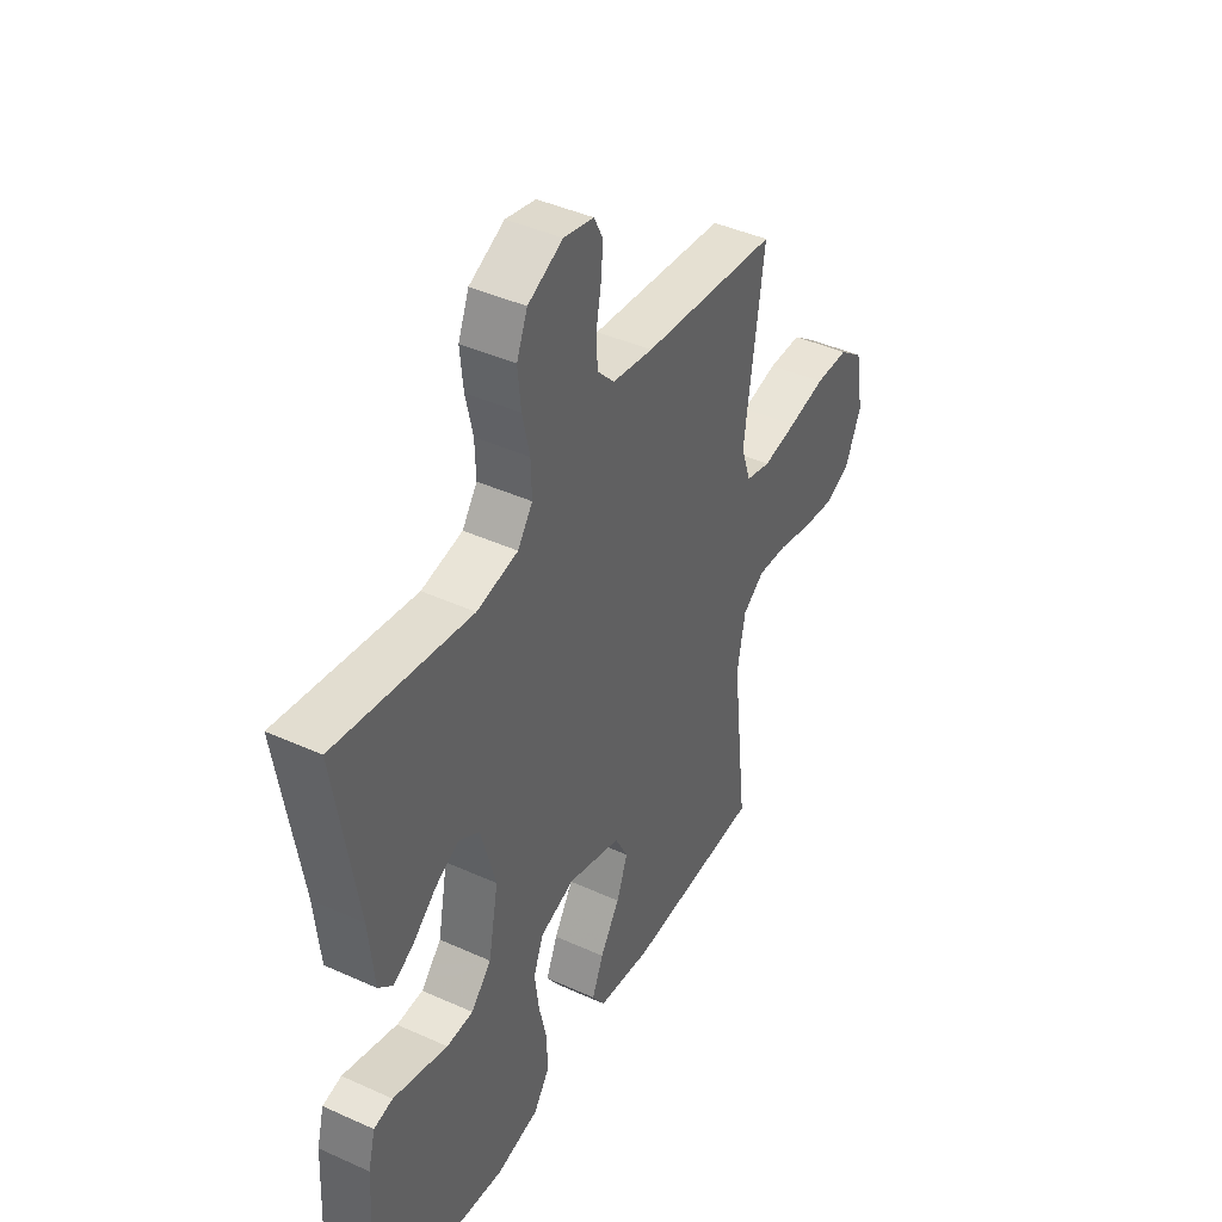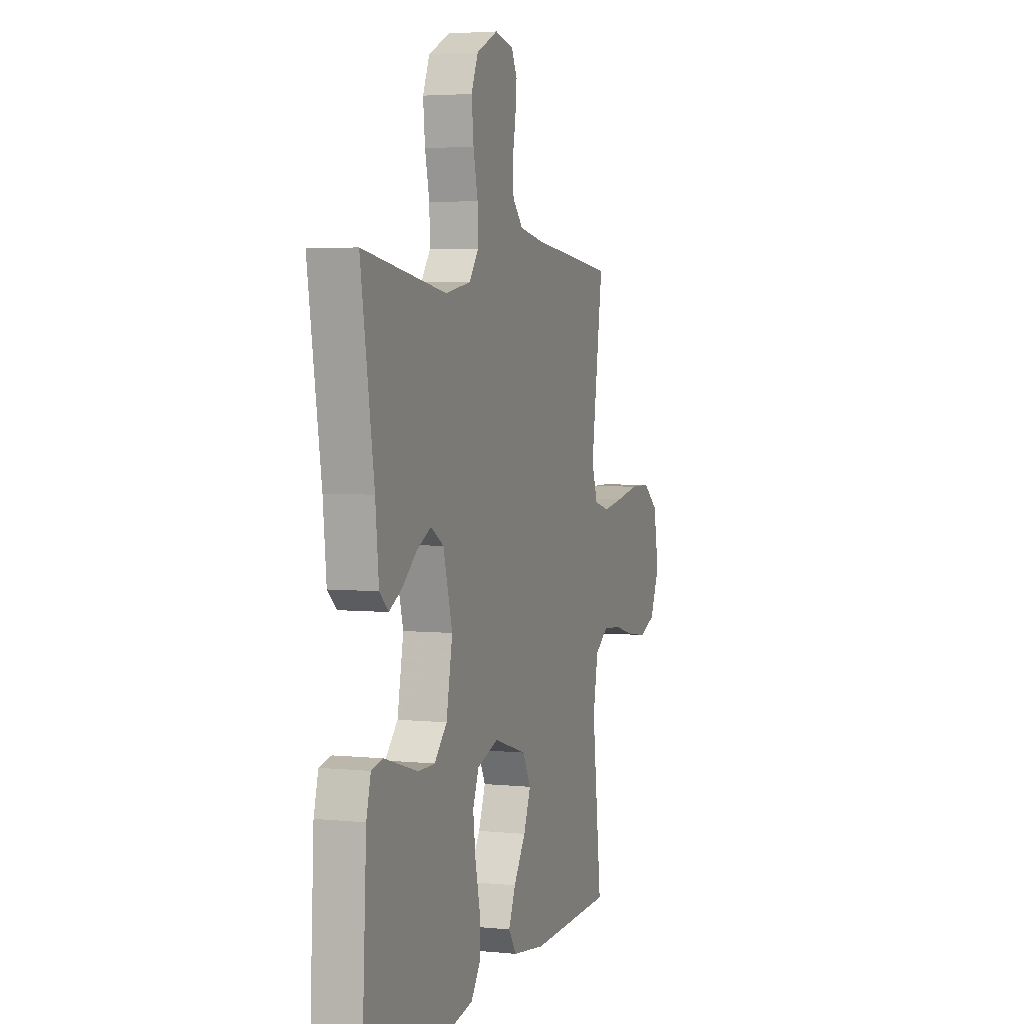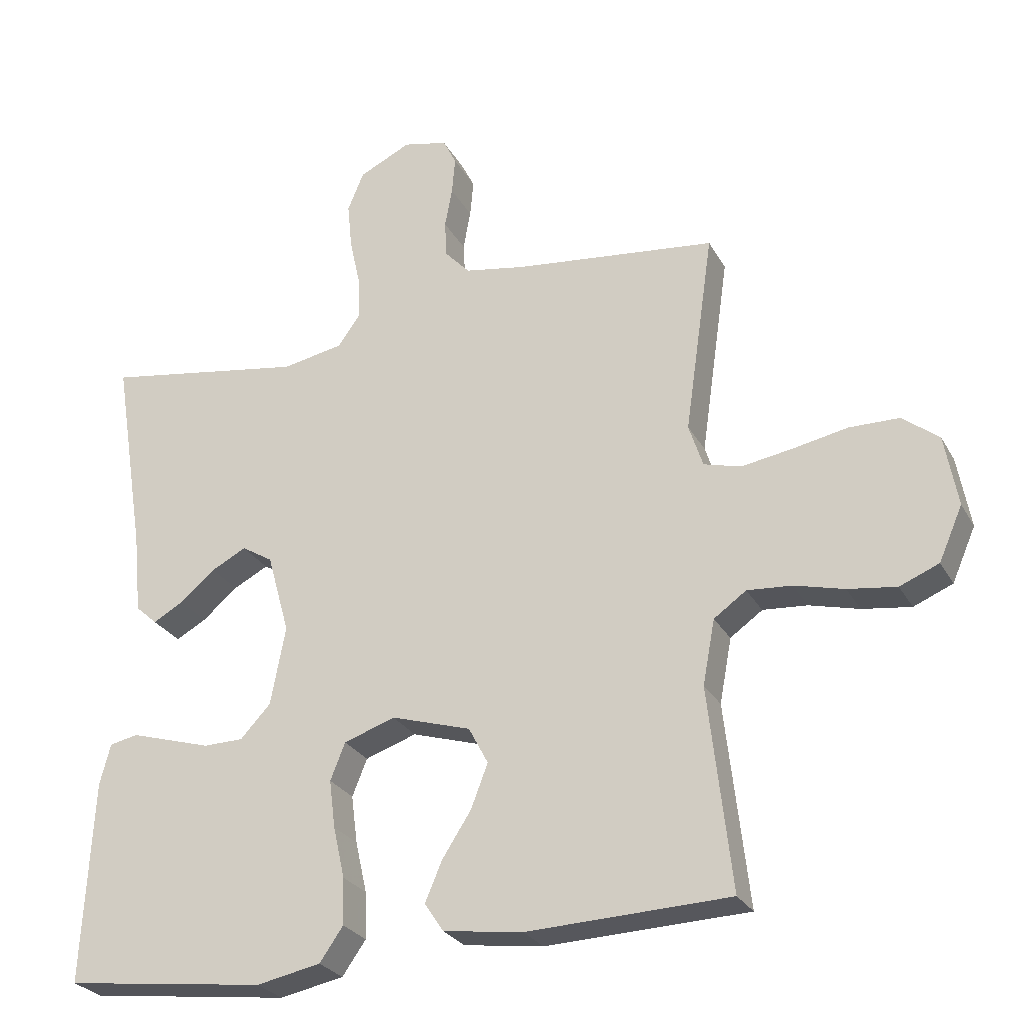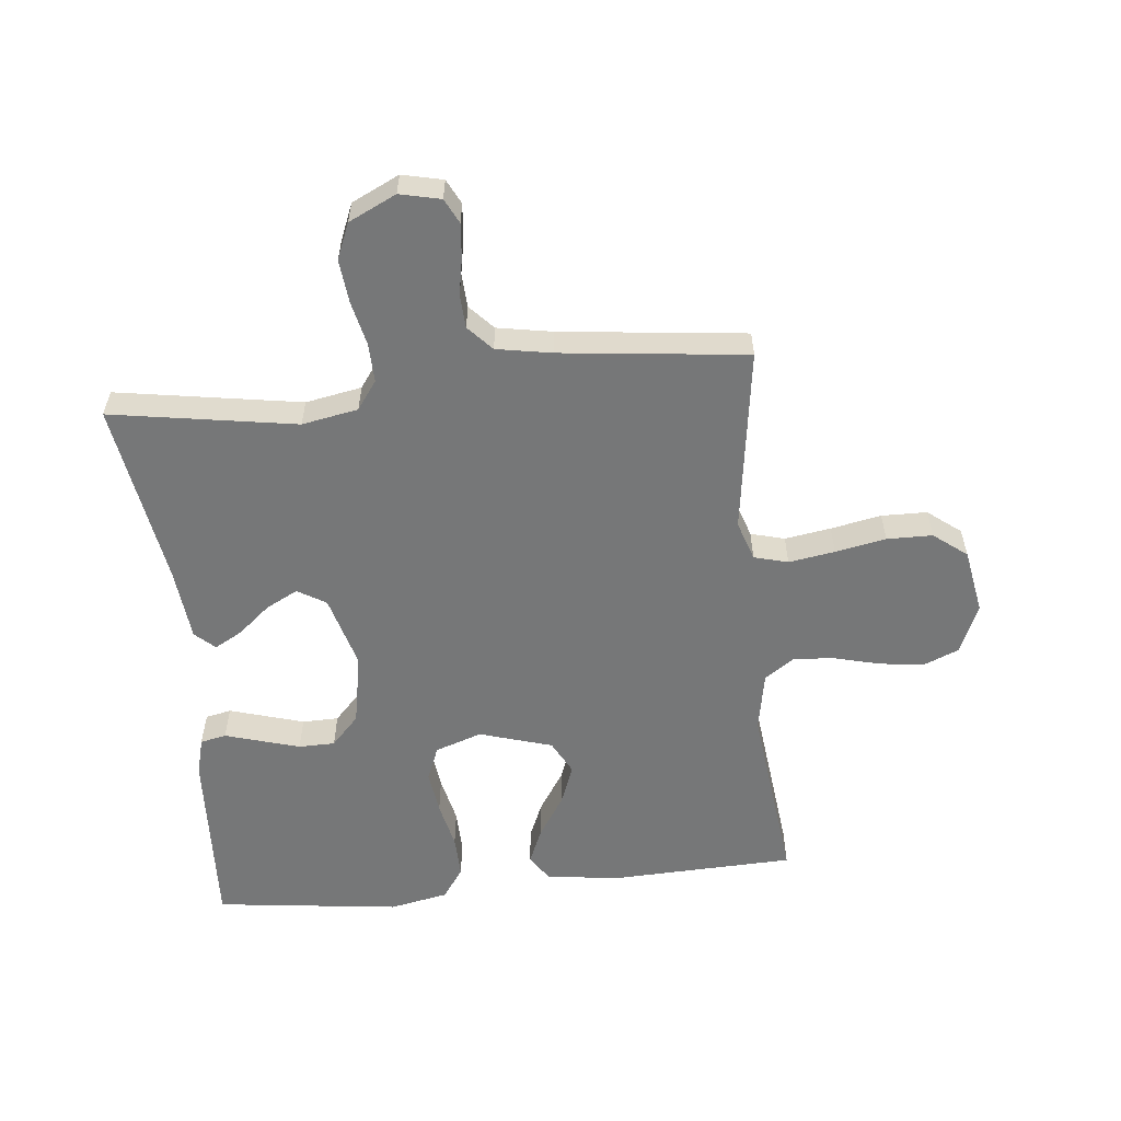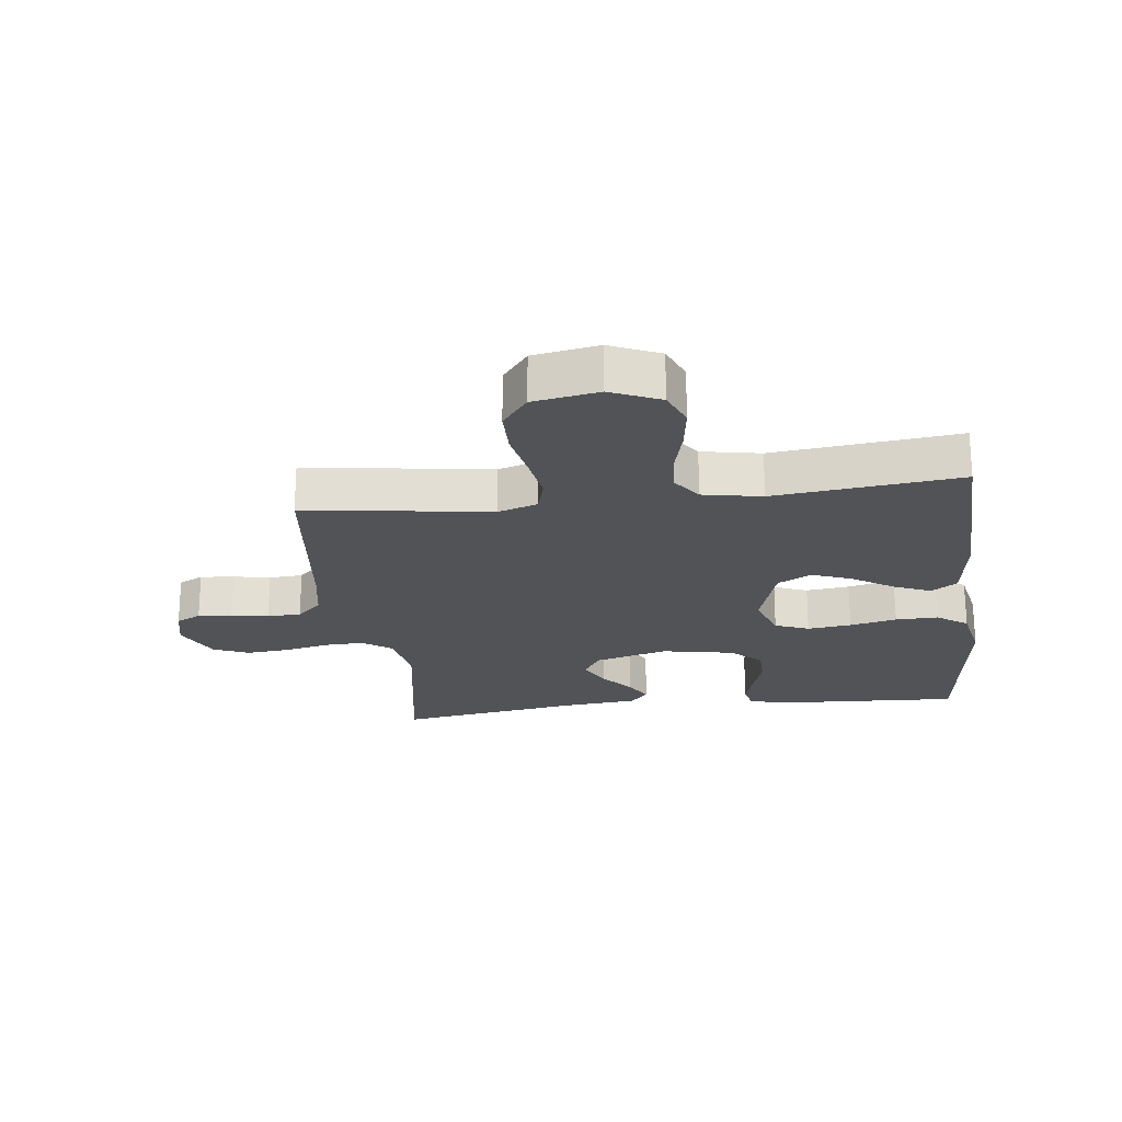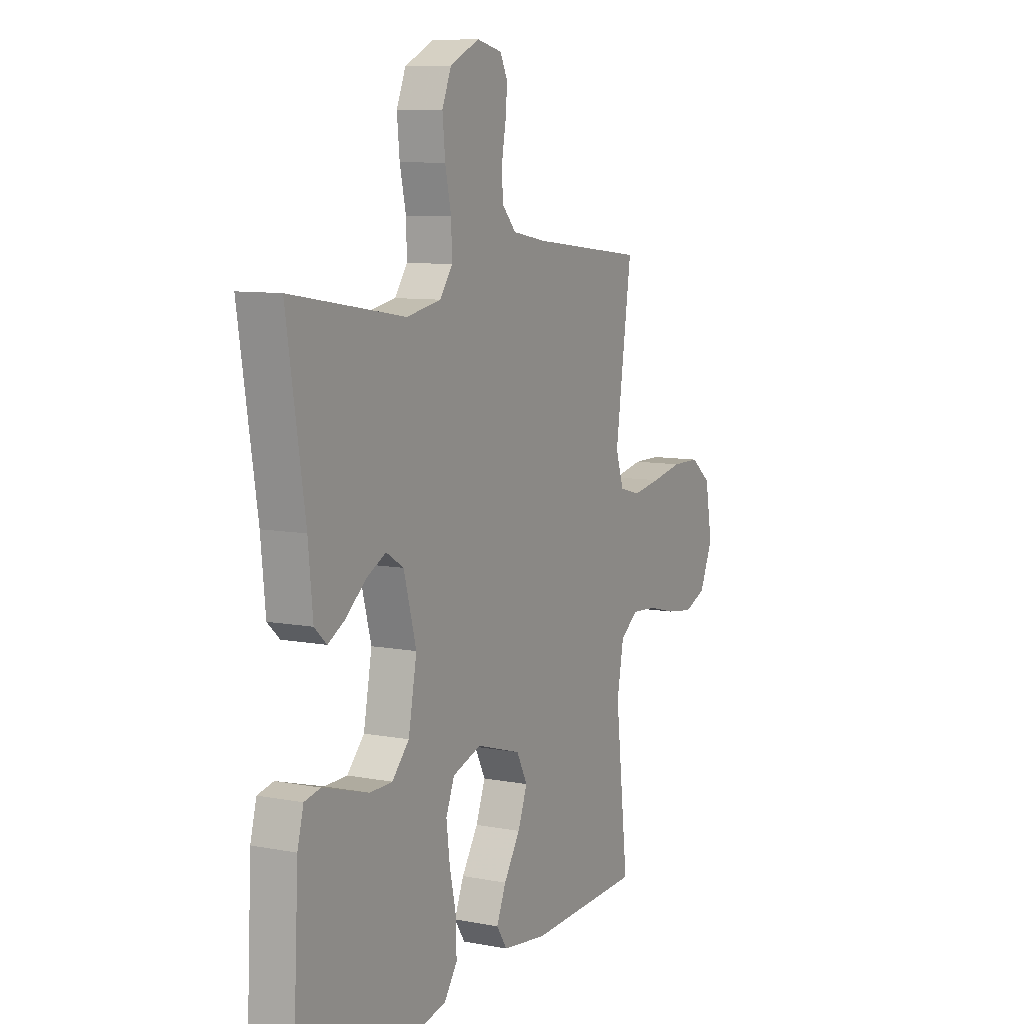
<metadata>
{"format":"obj","ext":"obj","renderer":"f3d","projection":"perspective","resolution":1024,"background":"white","views":[{"elev":42.6,"azim":-61.6,"up":"+Z"},{"elev":3.8,"azim":-71.1,"up":"+Z"},{"elev":-26.8,"azim":23.4,"up":"+Z"},{"elev":-57.0,"azim":5.9,"up":"+Y"},{"elev":-22.3,"azim":96.9,"up":"+Y"},{"elev":8.8,"azim":-62.7,"up":"+Z"}]}
</metadata>
<code>
v -0.5 0.07 0.5
v -0.2 0.07 0.451
v -0.109 0.07 0.468
v -0.076 0.07 0.514
v -0.078 0.07 0.578
v -0.094 0.07 0.65
v -0.101 0.07 0.72
v -0.077 0.07 0.778
v 0 0.07 0.815
v 0.066 0.07 0.8
v 0.086 0.07 0.76
v 0.081 0.07 0.705
v 0.07 0.07 0.645
v 0.073 0.07 0.59
v 0.11 0.07 0.55
v 0.2 0.07 0.534
v 0.5 0.07 0.5
v 0.457 0.07 0.2
v 0.478 0.07 0.136
v 0.533 0.07 0.121
v 0.608 0.07 0.133
v 0.69 0.07 0.149
v 0.764 0.07 0.148
v 0.818 0.07 0.106
v 0.837 0.07 0
v 0.802 0.07 -0.08
v 0.744 0.07 -0.104
v 0.672 0.07 -0.094
v 0.598 0.07 -0.075
v 0.532 0.07 -0.07
v 0.484 0.07 -0.104
v 0.466 0.07 -0.2
v 0.5 0.07 -0.5
v 0.2 0.07 -0.511
v 0.082 0.07 -0.495
v 0.054 0.07 -0.453
v 0.079 0.07 -0.394
v 0.122 0.07 -0.327
v 0.147 0.07 -0.262
v 0.118 0.07 -0.207
v 0 0.07 -0.171
v -0.076 0.07 -0.197
v -0.098 0.07 -0.252
v -0.089 0.07 -0.323
v -0.072 0.07 -0.399
v -0.07 0.07 -0.468
v -0.105 0.07 -0.518
v -0.2 0.07 -0.537
v -0.5 0.07 -0.5
v -0.485 0.07 -0.2
v -0.469 0.07 -0.139
v -0.427 0.07 -0.13
v -0.37 0.07 -0.147
v -0.306 0.07 -0.166
v -0.247 0.07 -0.165
v -0.202 0.07 -0.117
v -0.18 0.07 0
v -0.213 0.07 0.119
v -0.259 0.07 0.147
v -0.311 0.07 0.12
v -0.363 0.07 0.076
v -0.408 0.07 0.051
v -0.44 0.07 0.08
v -0.452 0.07 0.2
v -0.5 0 0.5
v -0.2 0 0.451
v -0.109 0 0.468
v -0.076 0 0.514
v -0.078 0 0.578
v -0.094 0 0.65
v -0.101 0 0.72
v -0.077 0 0.778
v 0 0 0.815
v 0.066 0 0.8
v 0.086 0 0.76
v 0.081 0 0.705
v 0.07 0 0.645
v 0.073 0 0.59
v 0.11 0 0.55
v 0.2 0 0.534
v 0.5 0 0.5
v 0.457 0 0.2
v 0.478 0 0.136
v 0.533 0 0.121
v 0.608 0 0.133
v 0.69 0 0.149
v 0.764 0 0.148
v 0.818 0 0.106
v 0.837 0 0
v 0.802 0 -0.08
v 0.744 0 -0.104
v 0.672 0 -0.094
v 0.598 0 -0.075
v 0.532 0 -0.07
v 0.484 0 -0.104
v 0.466 0 -0.2
v 0.5 0 -0.5
v 0.2 0 -0.511
v 0.082 0 -0.495
v 0.054 0 -0.453
v 0.079 0 -0.394
v 0.122 0 -0.327
v 0.147 0 -0.262
v 0.118 0 -0.207
v 0 0 -0.171
v -0.076 0 -0.197
v -0.098 0 -0.252
v -0.089 0 -0.323
v -0.072 0 -0.399
v -0.07 0 -0.468
v -0.105 0 -0.518
v -0.2 0 -0.537
v -0.5 0 -0.5
v -0.485 0 -0.2
v -0.469 0 -0.139
v -0.427 0 -0.13
v -0.37 0 -0.147
v -0.306 0 -0.166
v -0.247 0 -0.165
v -0.202 0 -0.117
v -0.18 0 0
v -0.213 0 0.119
v -0.259 0 0.147
v -0.311 0 0.12
v -0.363 0 0.076
v -0.408 0 0.051
v -0.44 0 0.08
v -0.452 0 0.2
f 62 63 64
f 61 62 64
f 60 61 64
f 64 1 2
f 60 64 2
f 59 60 2
f 58 59 2 3
f 57 58 3 4
f 56 57 4
f 51 52 53
f 50 51 53
f 49 50 53
f 48 49 53
f 47 48 53
f 46 47 53
f 45 46 53
f 44 45 53
f 43 44 53 54
f 42 43 54 55
f 36 37 38
f 35 36 38
f 34 35 38
f 33 34 38
f 32 33 38
f 31 32 38 39
f 30 31 39 40
f 27 28 29
f 26 27 29
f 25 26 29
f 24 25 29
f 23 24 29
f 22 23 29
f 21 22 29
f 20 21 29 30
f 30 40 41
f 20 30 41
f 19 20 41
f 16 17 18
f 19 41 42
f 18 19 42
f 16 18 42
f 15 16 42
f 11 12 13
f 10 11 13
f 9 10 13
f 8 9 13
f 7 8 13
f 6 7 13
f 5 6 13
f 4 5 13 14
f 42 55 56
f 15 42 56
f 14 15 56
f 4 14 56
f 128 127 126
f 128 126 125
f 128 125 124
f 66 65 128
f 66 128 124
f 66 124 123
f 67 66 123 122
f 68 67 122 121
f 68 121 120
f 117 116 115
f 117 115 114
f 117 114 113
f 117 113 112
f 117 112 111
f 117 111 110
f 117 110 109
f 117 109 108
f 118 117 108 107
f 119 118 107 106
f 102 101 100
f 102 100 99
f 102 99 98
f 102 98 97
f 102 97 96
f 103 102 96 95
f 104 103 95 94
f 93 92 91
f 93 91 90
f 93 90 89
f 93 89 88
f 93 88 87
f 93 87 86
f 93 86 85
f 94 93 85 84
f 105 104 94
f 105 94 84
f 105 84 83
f 82 81 80
f 106 105 83
f 106 83 82
f 106 82 80
f 106 80 79
f 77 76 75
f 77 75 74
f 77 74 73
f 77 73 72
f 77 72 71
f 77 71 70
f 77 70 69
f 78 77 69 68
f 120 119 106
f 120 106 79
f 120 79 78
f 120 78 68
f 1 65 66 2
f 2 66 67 3
f 3 67 68 4
f 4 68 69 5
f 5 69 70 6
f 6 70 71 7
f 7 71 72 8
f 8 72 73 9
f 9 73 74 10
f 10 74 75 11
f 11 75 76 12
f 12 76 77 13
f 13 77 78 14
f 14 78 79 15
f 15 79 80 16
f 16 80 81 17
f 17 81 82 18
f 18 82 83 19
f 19 83 84 20
f 20 84 85 21
f 21 85 86 22
f 22 86 87 23
f 23 87 88 24
f 24 88 89 25
f 25 89 90 26
f 26 90 91 27
f 27 91 92 28
f 28 92 93 29
f 29 93 94 30
f 30 94 95 31
f 31 95 96 32
f 32 96 97 33
f 33 97 98 34
f 34 98 99 35
f 35 99 100 36
f 36 100 101 37
f 37 101 102 38
f 38 102 103 39
f 39 103 104 40
f 40 104 105 41
f 41 105 106 42
f 42 106 107 43
f 43 107 108 44
f 44 108 109 45
f 45 109 110 46
f 46 110 111 47
f 47 111 112 48
f 48 112 113 49
f 49 113 114 50
f 50 114 115 51
f 51 115 116 52
f 52 116 117 53
f 53 117 118 54
f 54 118 119 55
f 55 119 120 56
f 56 120 121 57
f 57 121 122 58
f 58 122 123 59
f 59 123 124 60
f 60 124 125 61
f 61 125 126 62
f 62 126 127 63
f 63 127 128 64
f 64 128 65 1

</code>
